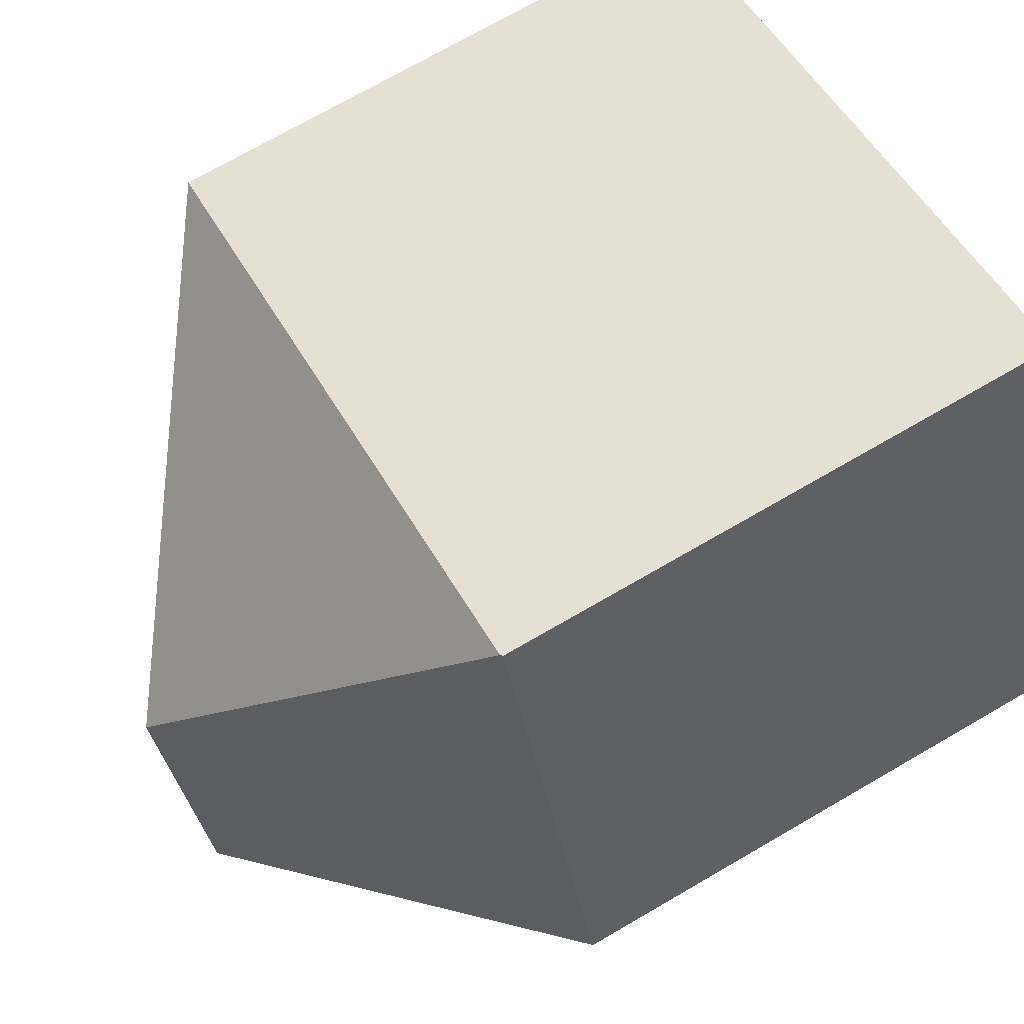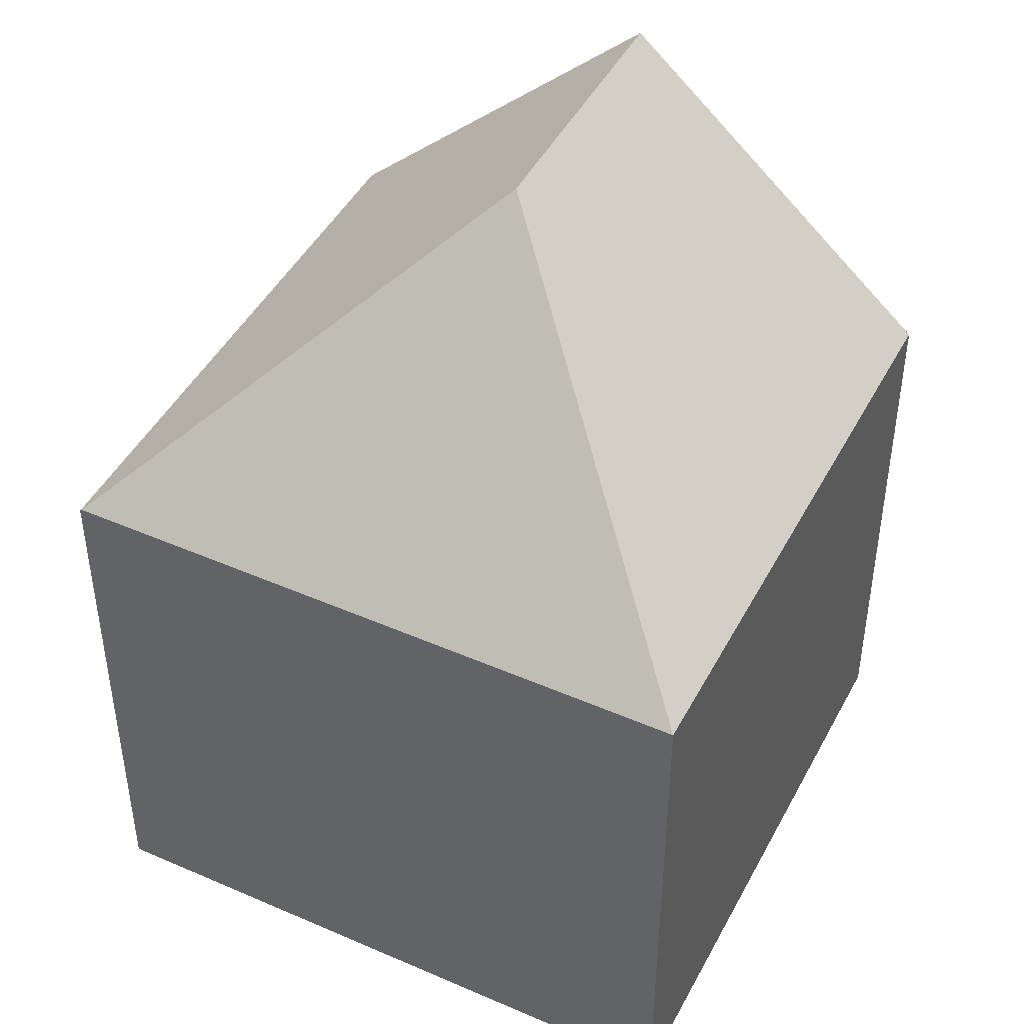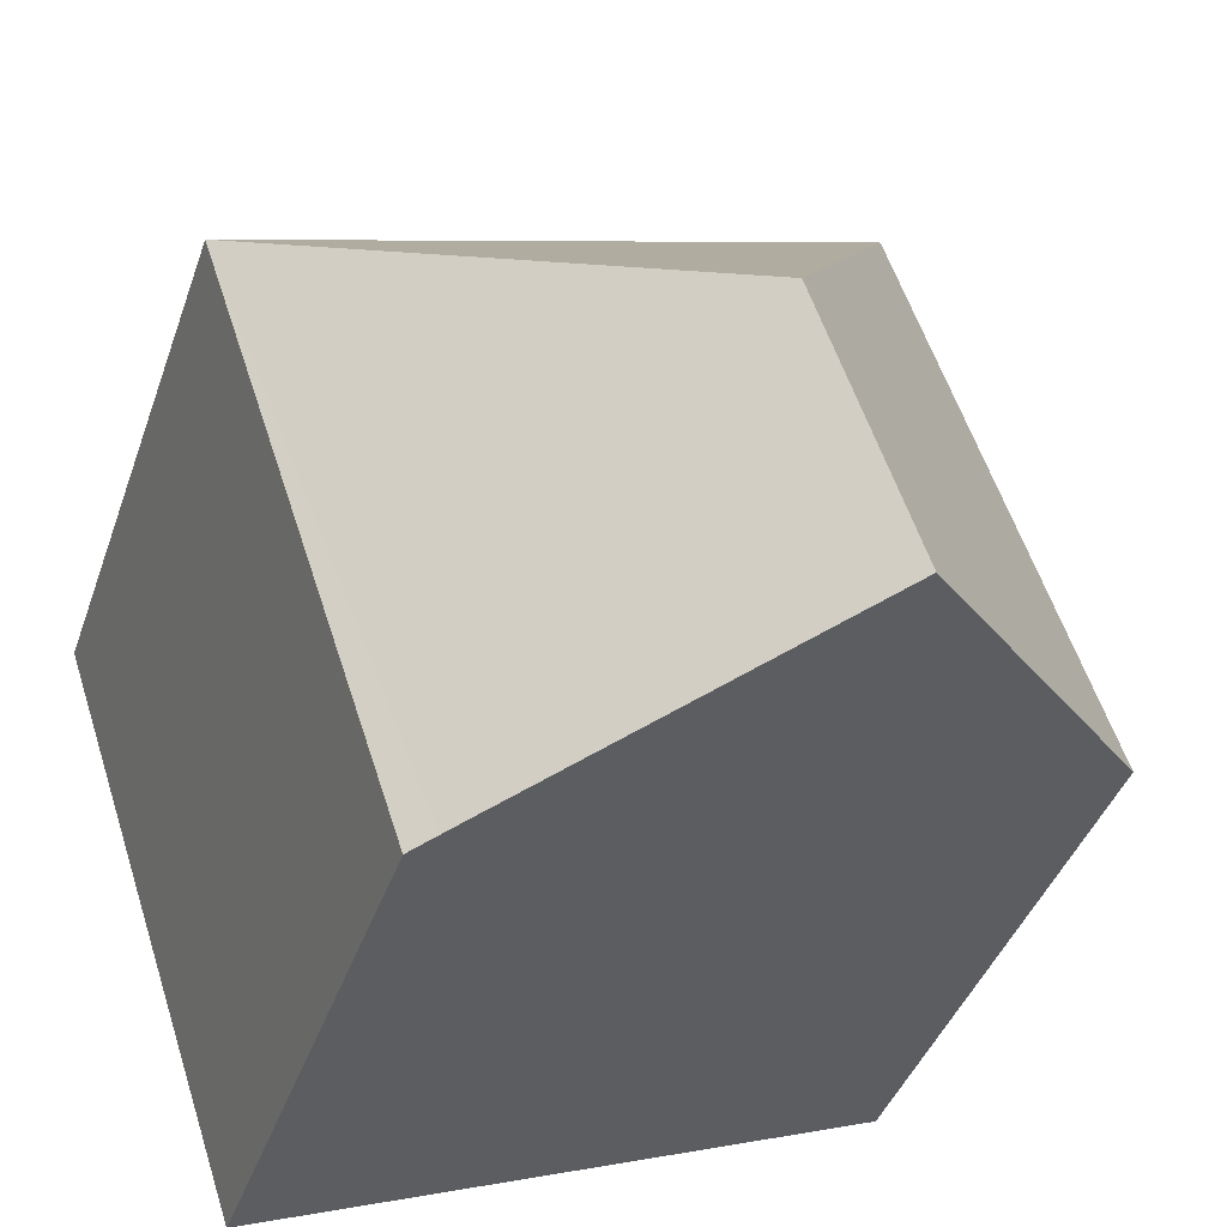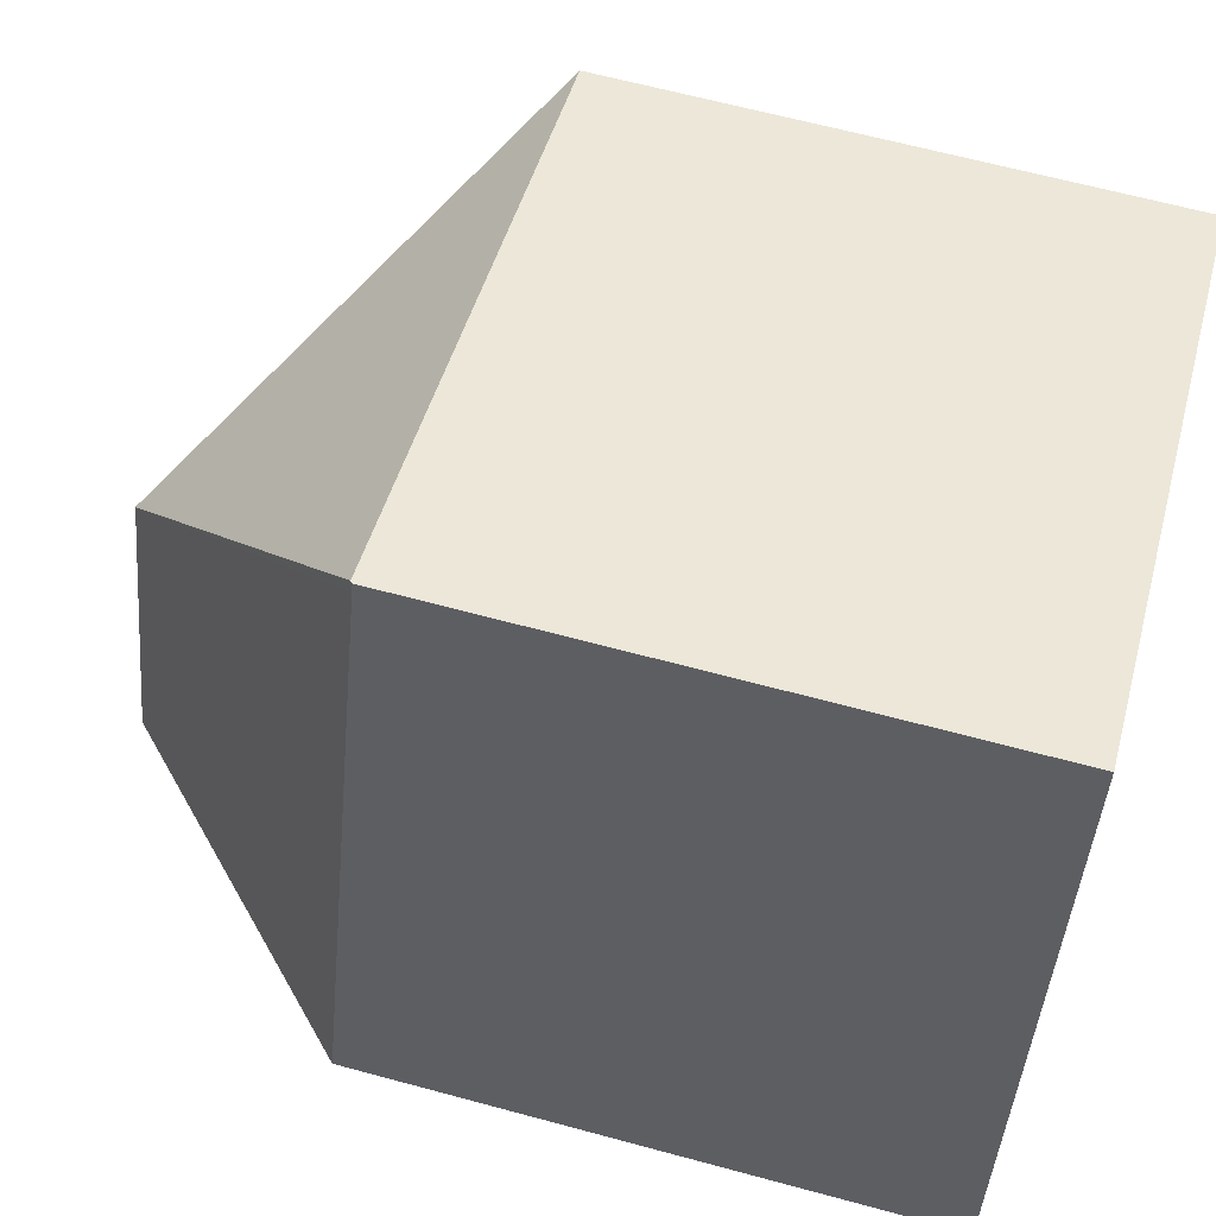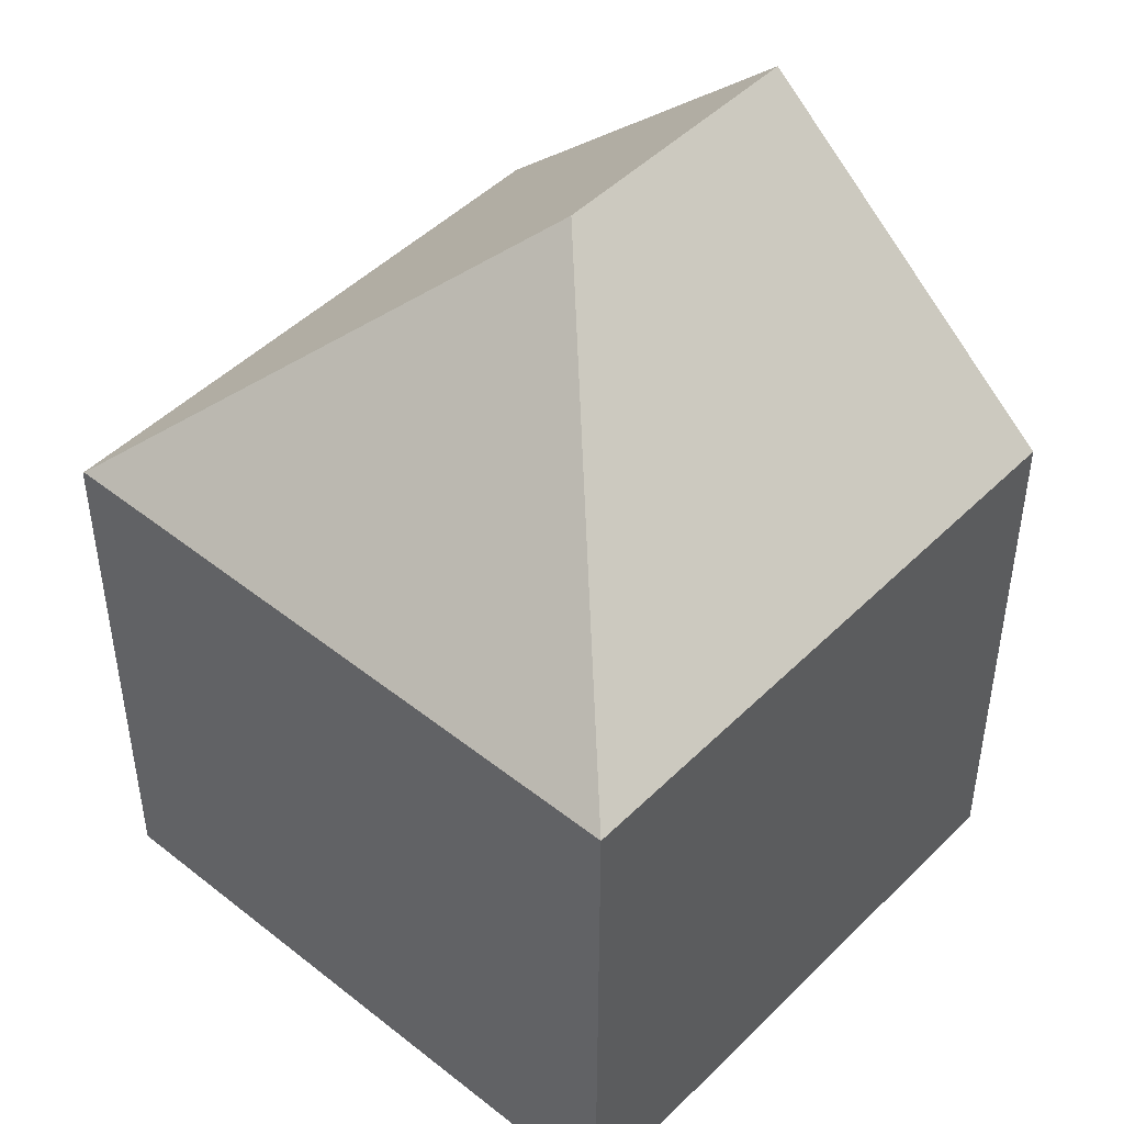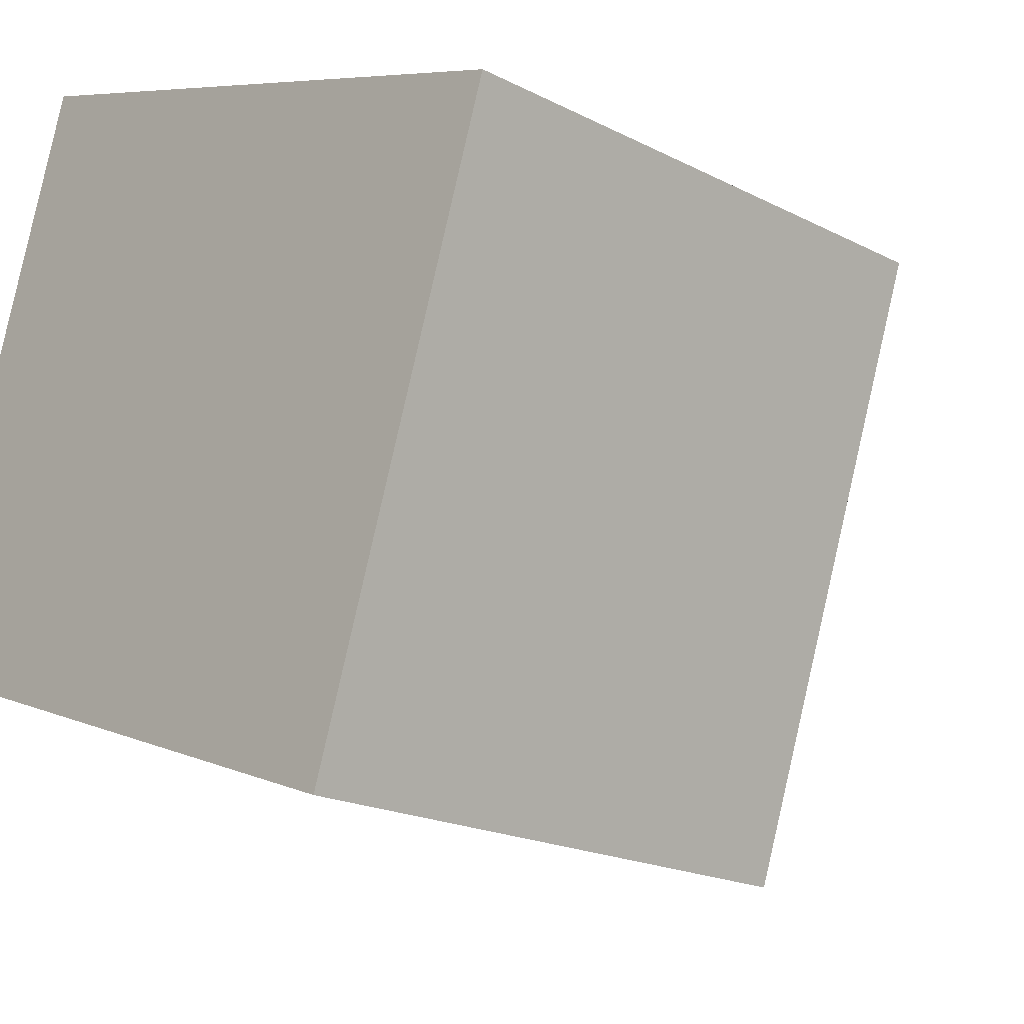
<metadata>
{"format":"obj","ext":"obj","renderer":"f3d","projection":"perspective","resolution":1024,"background":"white","views":[{"elev":72.6,"azim":-120.1,"up":"+Z"},{"elev":45.7,"azim":45.1,"up":"+Y"},{"elev":-40.7,"azim":161.7,"up":"+Z"},{"elev":64.2,"azim":-74.7,"up":"+Z"},{"elev":47.1,"azim":60.4,"up":"+Y"},{"elev":-18.9,"azim":45.6,"up":"+Z"}]}
</metadata>
<code>
v  10.19 10.15 -3.747
v  10.57 9.791 -3.874
v  10.56 9.791 -3.888
v  13.97 9.791 6.329
v  6.847 14.88 2.77
v  9.853 10.48 -3.621
v  5.275 14.88 -1.939
v  3.288 9.791 9.897
v  3.198 9.758 9.741
v  3.252 9.757 9.909
v  0.919 9.794 2.793
v  0.879 9.795 2.67
v  0.542 9.802 1.637
v  0.504 9.802 1.521
v  0 9.806 6.004e-16
v  10.57 2.372e-16 -3.874
v  10.56 2.381e-16 -3.888
v  13.97 -3.875e-16 6.329
v  0 0 0
v  10.19 2.294e-16 -3.747
v  5.275 1.187e-16 -1.939
v  9.853 2.217e-16 -3.621
v  3.252 -6.068e-16 9.909
v  0.879 -1.635e-16 2.67
v  0.504 -9.313e-17 1.521
v  0.542 -1.002e-16 1.637
v  0.919 -1.71e-16 2.793
v  3.198 -5.965e-16 9.741
v  3.288 -6.06e-16 9.897
g defaultobject
f 1 2 3
f 2 1 4
f 4 1 5
f 5 1 6
f 5 6 7
f 8 9 10
f 9 8 5
f 9 5 11
f 11 5 12
f 12 5 13
f 13 5 14
f 14 5 15
f 15 5 7
f 5 8 4
f 16 3 2
f 3 16 17
f 18 2 4
f 2 18 16
f 6 15 7
f 15 6 1
f 15 1 3
f 15 3 17
f 15 17 19
f 19 17 20
f 19 20 21
f 21 20 22
f 19 14 15
f 14 19 13
f 13 19 12
f 12 19 11
f 11 19 9
f 9 19 10
f 10 19 23
f 23 19 24
f 24 19 25
f 24 25 26
f 23 24 27
f 23 27 28
f 10 4 8
f 4 10 23
f 4 23 18
f 18 23 29
f 28 29 23
f 29 28 18
f 18 28 27
f 18 27 24
f 18 24 26
f 18 26 25
f 18 25 19
f 18 19 21
f 18 21 16
f 16 21 22
f 16 22 20
f 16 20 17

</code>
